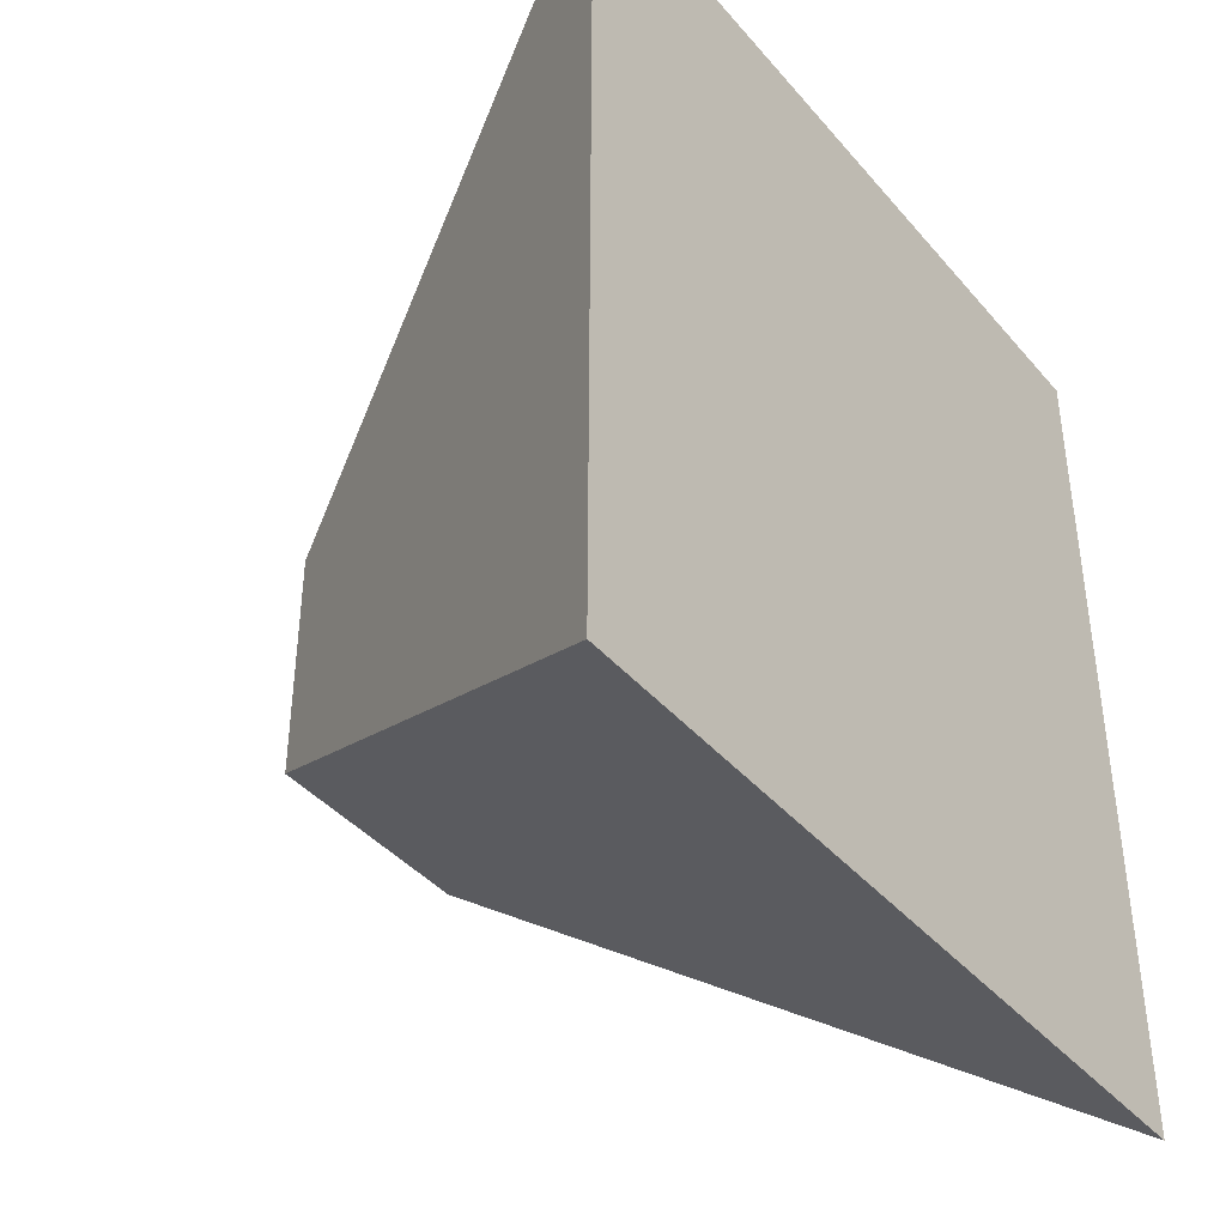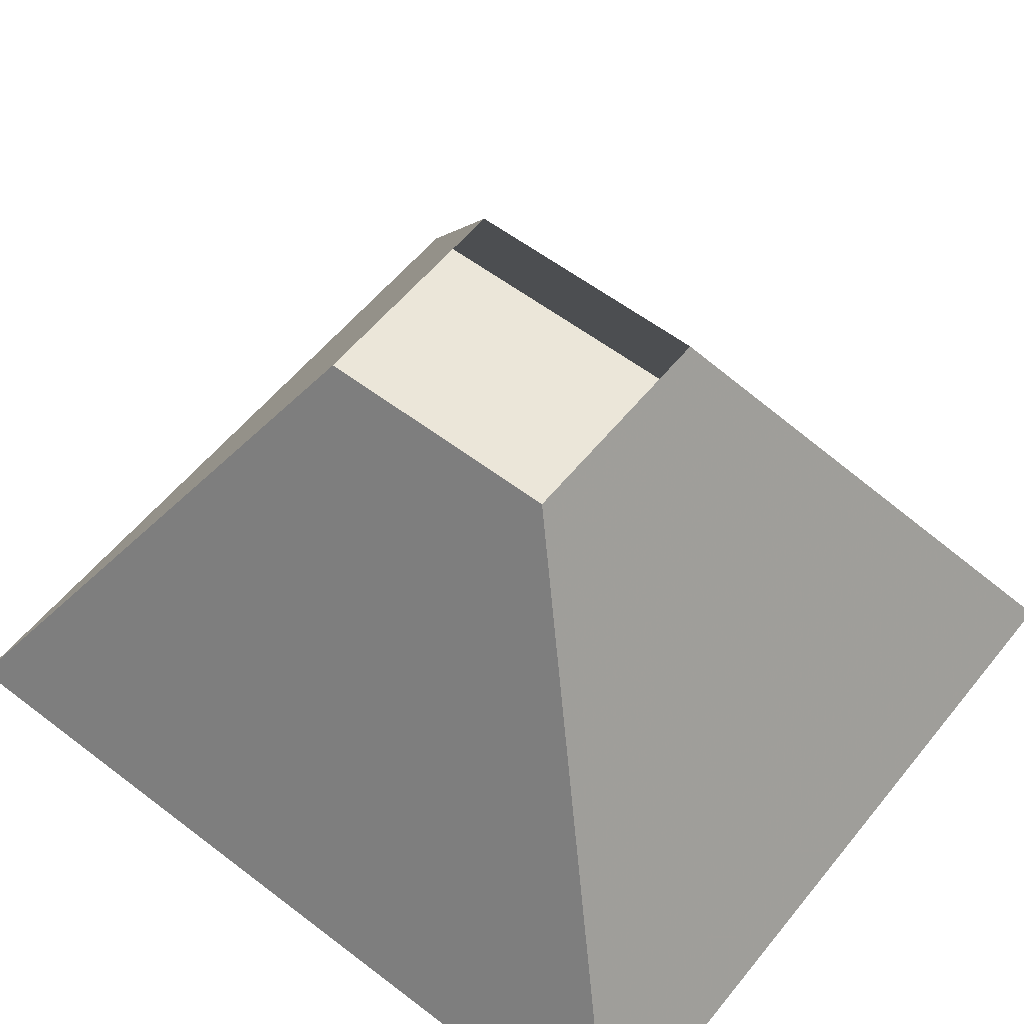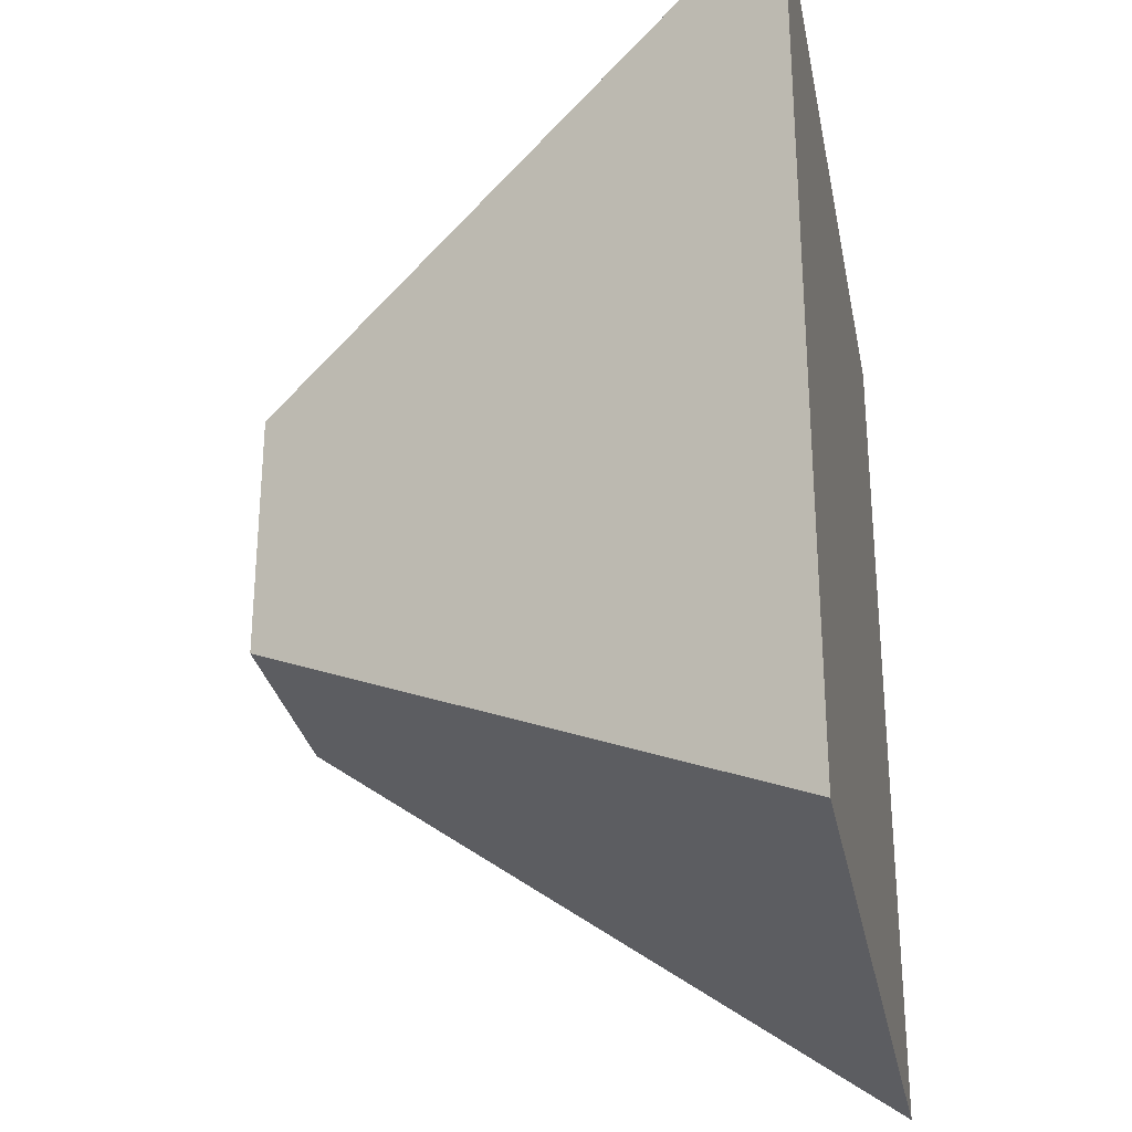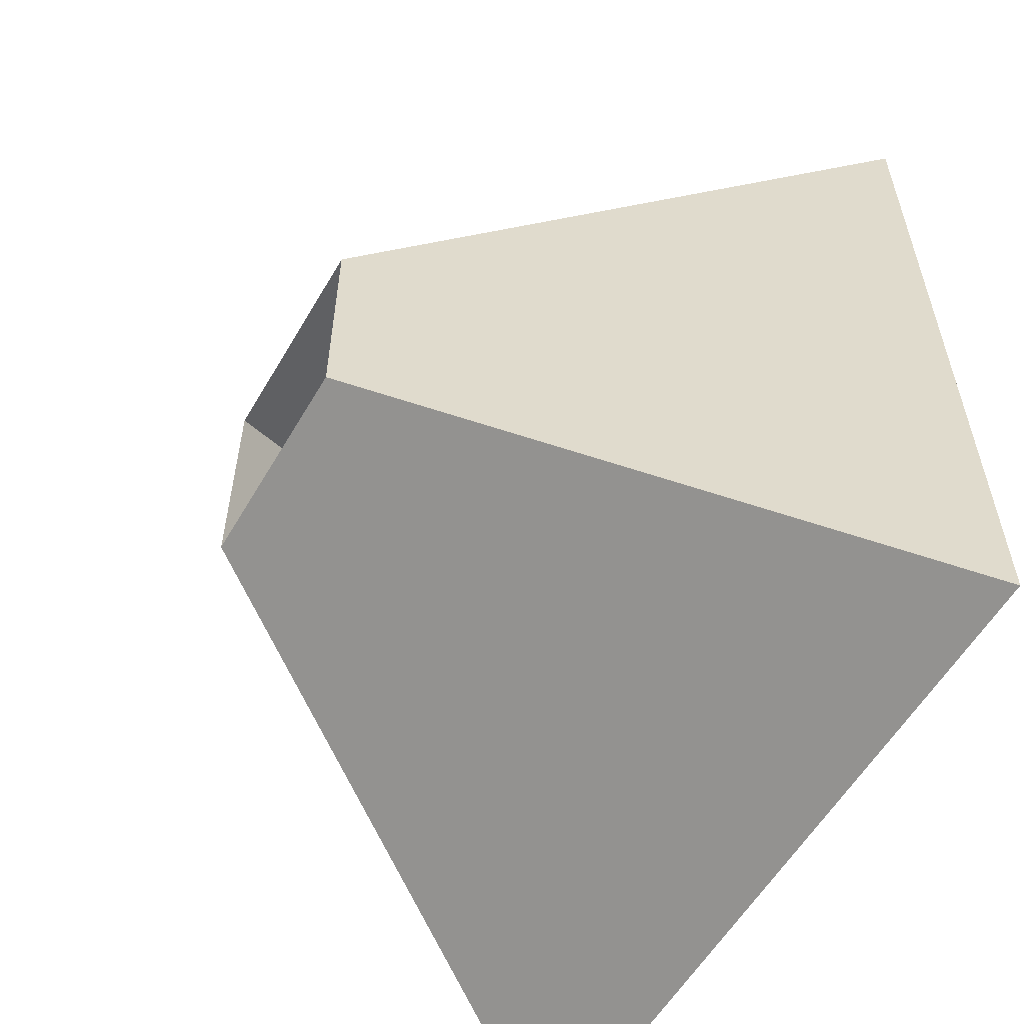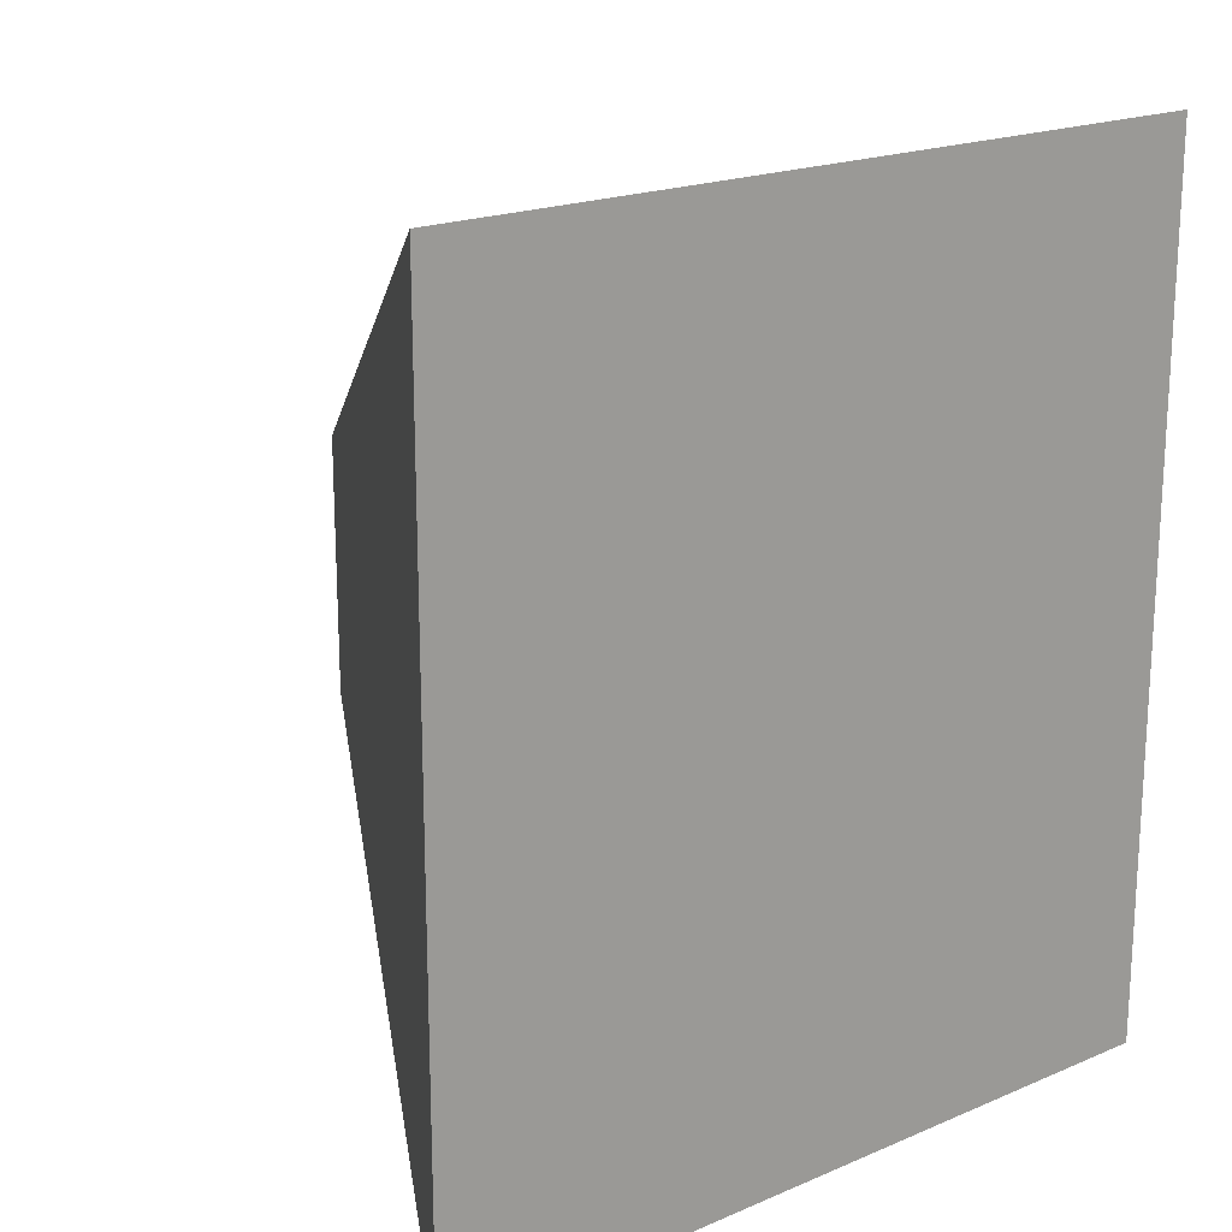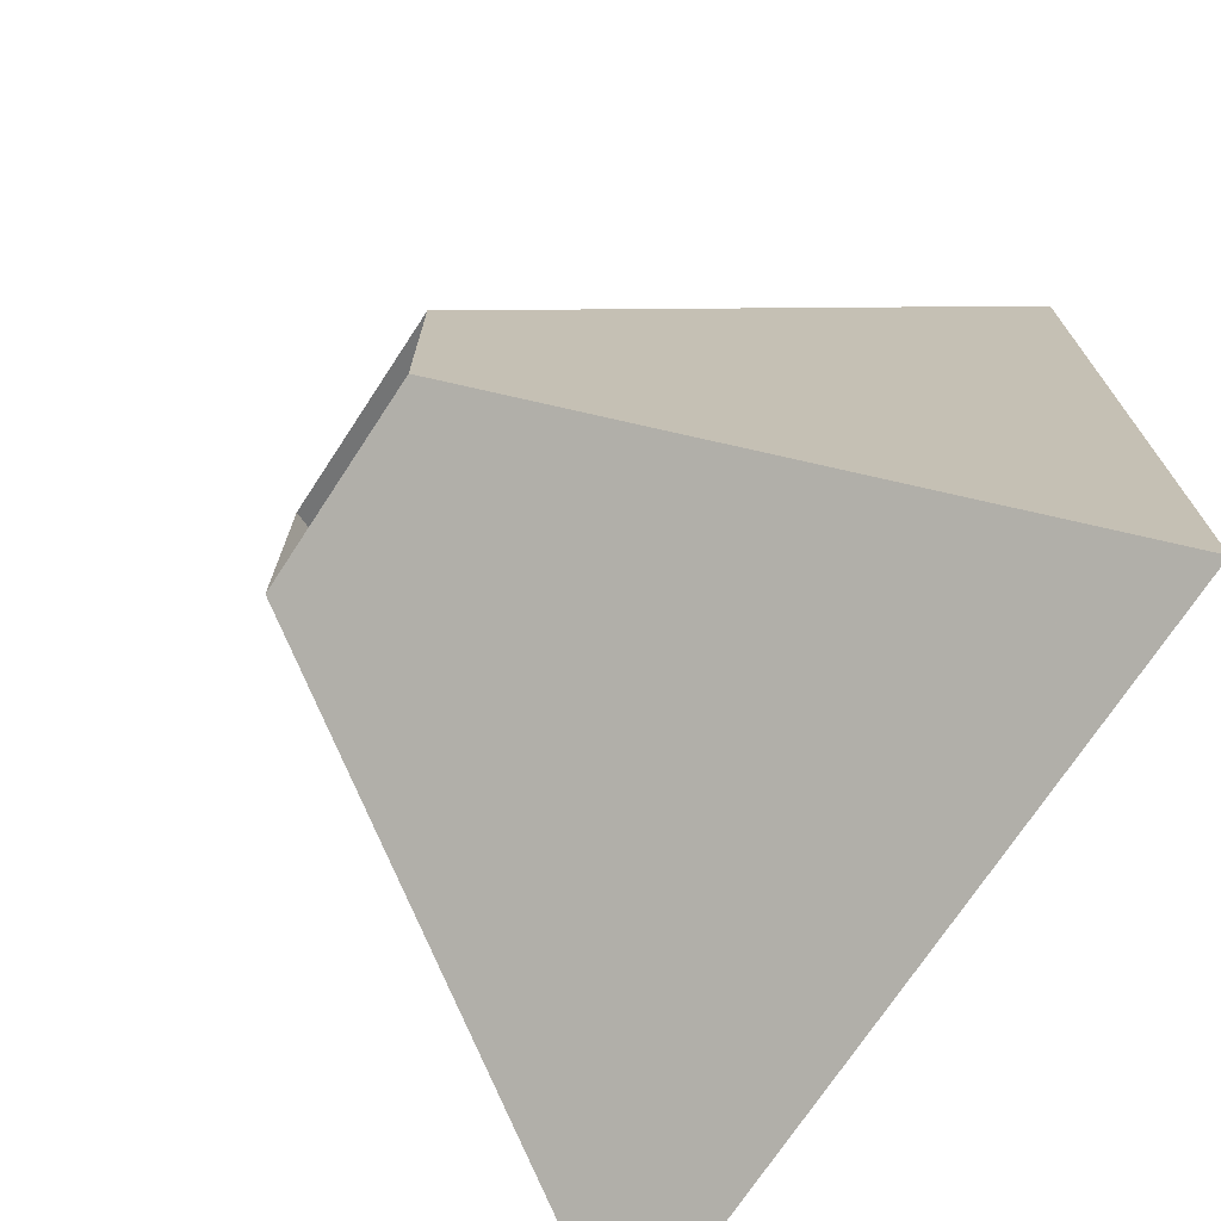
<metadata>
{"format":"obj","ext":"obj","renderer":"f3d","projection":"perspective","resolution":1024,"background":"white","views":[{"elev":-40.8,"azim":-53.6,"up":"+Z"},{"elev":57.3,"azim":128.5,"up":"+Y"},{"elev":-29.0,"azim":-79.2,"up":"+Z"},{"elev":-57.2,"azim":-120.1,"up":"+Z"},{"elev":19.2,"azim":-38.8,"up":"+Z"},{"elev":-72.1,"azim":-123.3,"up":"+Z"}]}
</metadata>
<code>
o Cube.001
v 8.575 0.1095 -9.447
v -8.575 0.1095 -9.447
v 8.575 0.1095 9.447
v 2.442 11.84 -2.691
v -8.575 0.1095 9.447
v 2.442 11.84 2.691
v -2.442 11.84 2.691
v -2.442 11.84 -2.691
f 1 2 3
f 1 3 4
f 3 5 6
f 5 2 7
f 8 1 4
f 2 5 3
f 3 6 4
f 5 7 6
f 2 8 7
f 2 1 8

</code>
